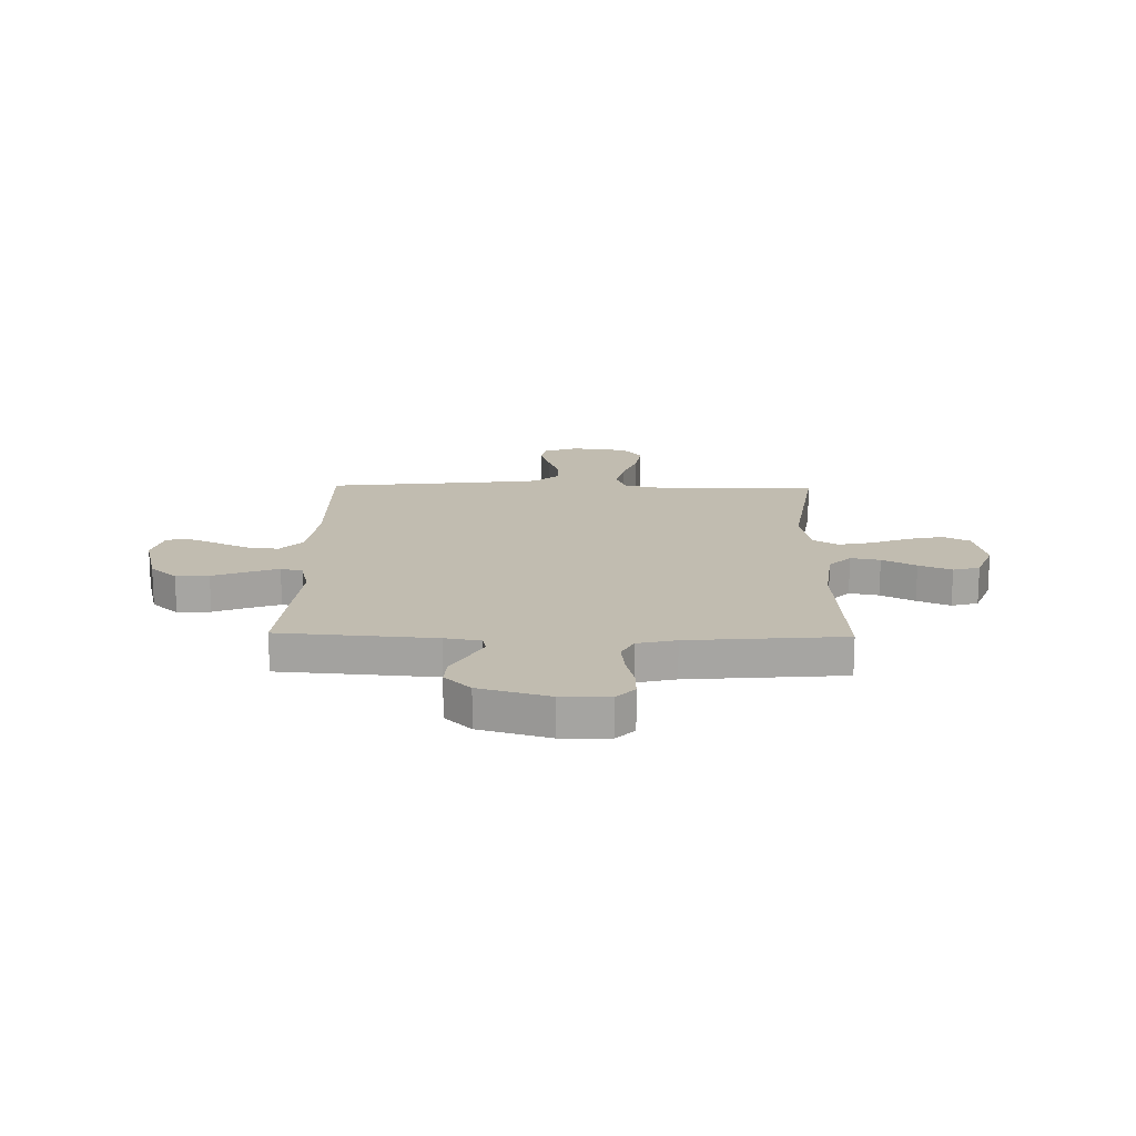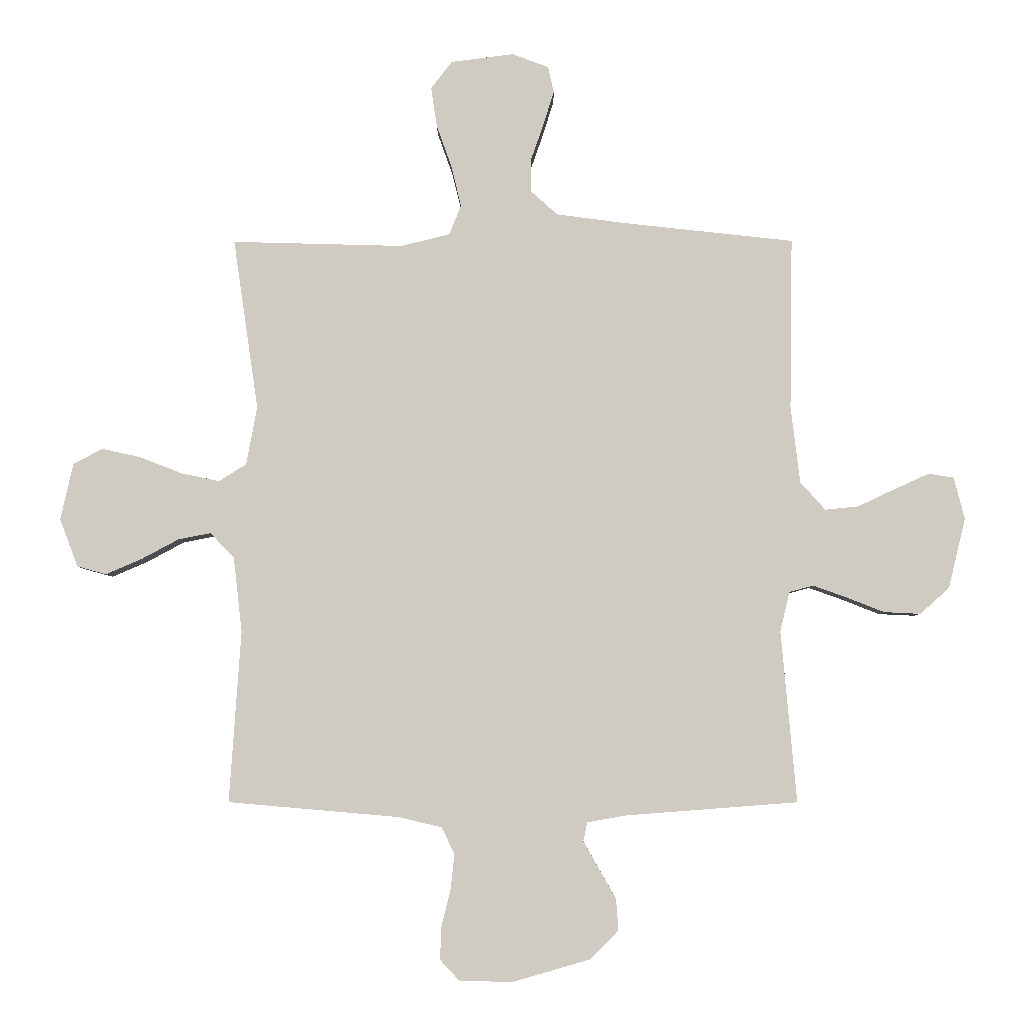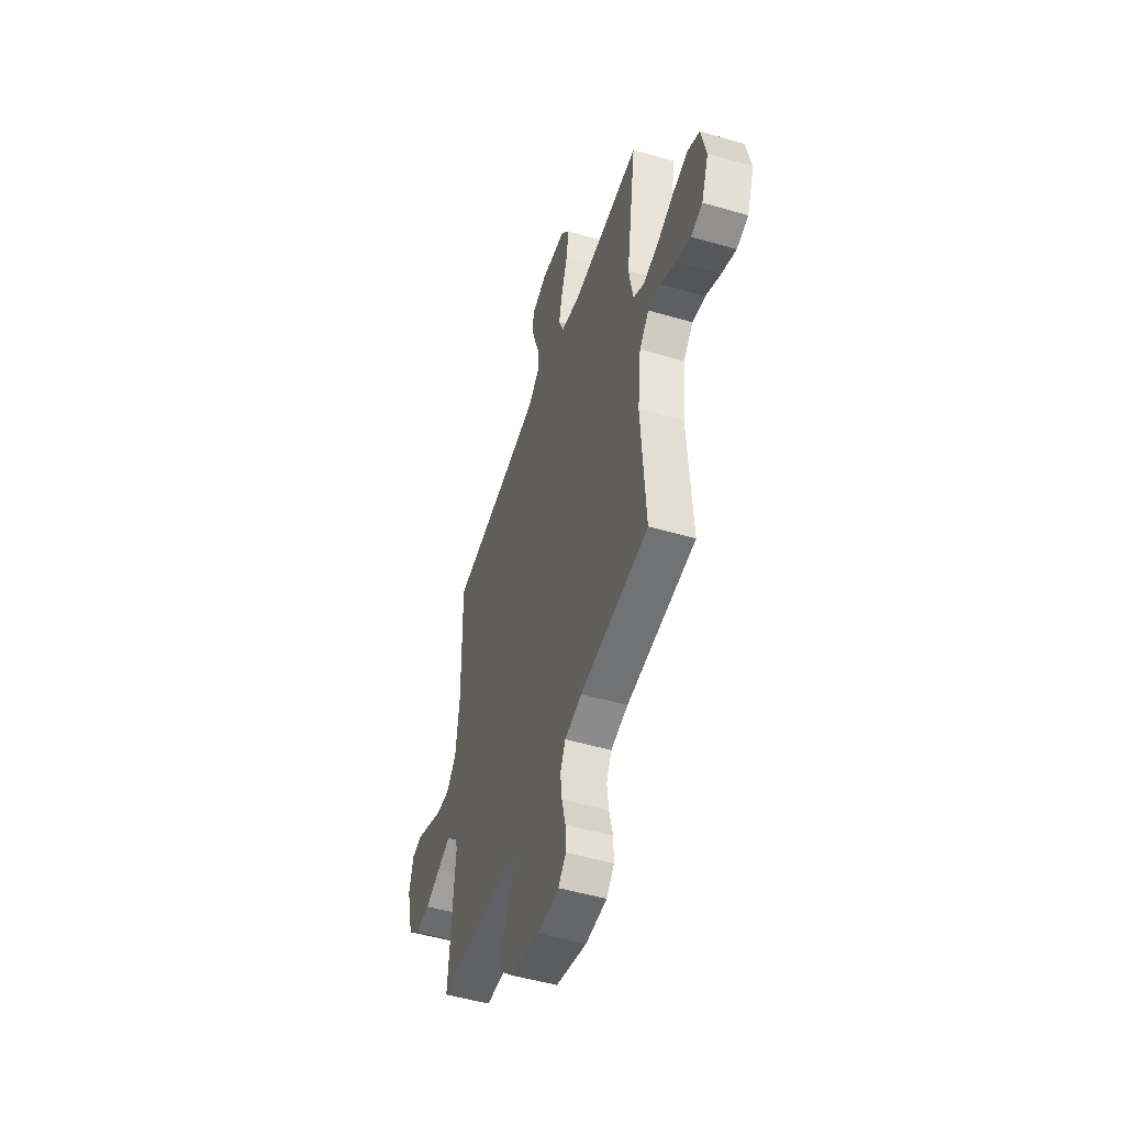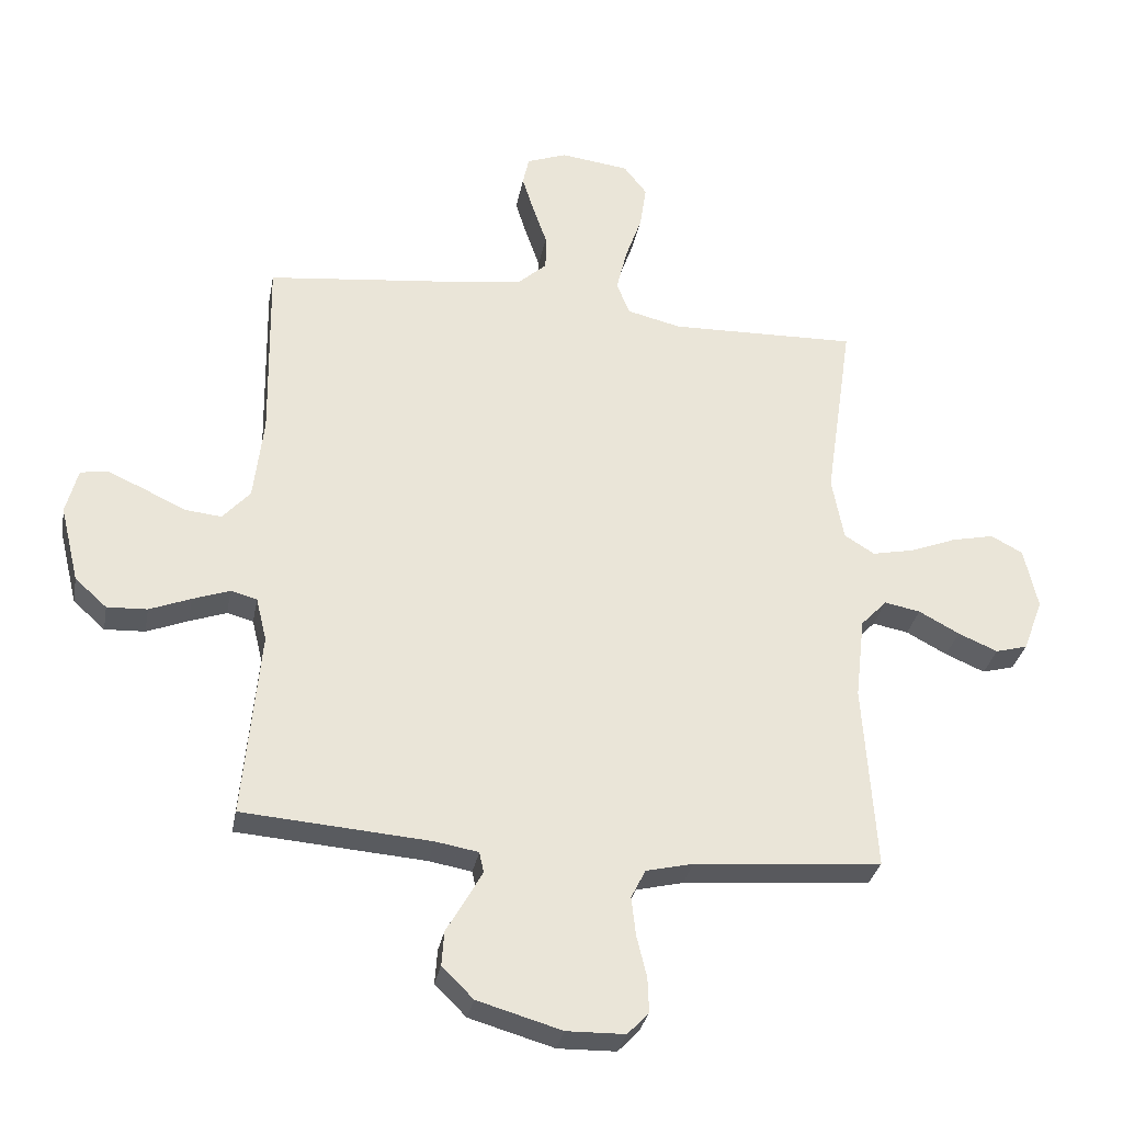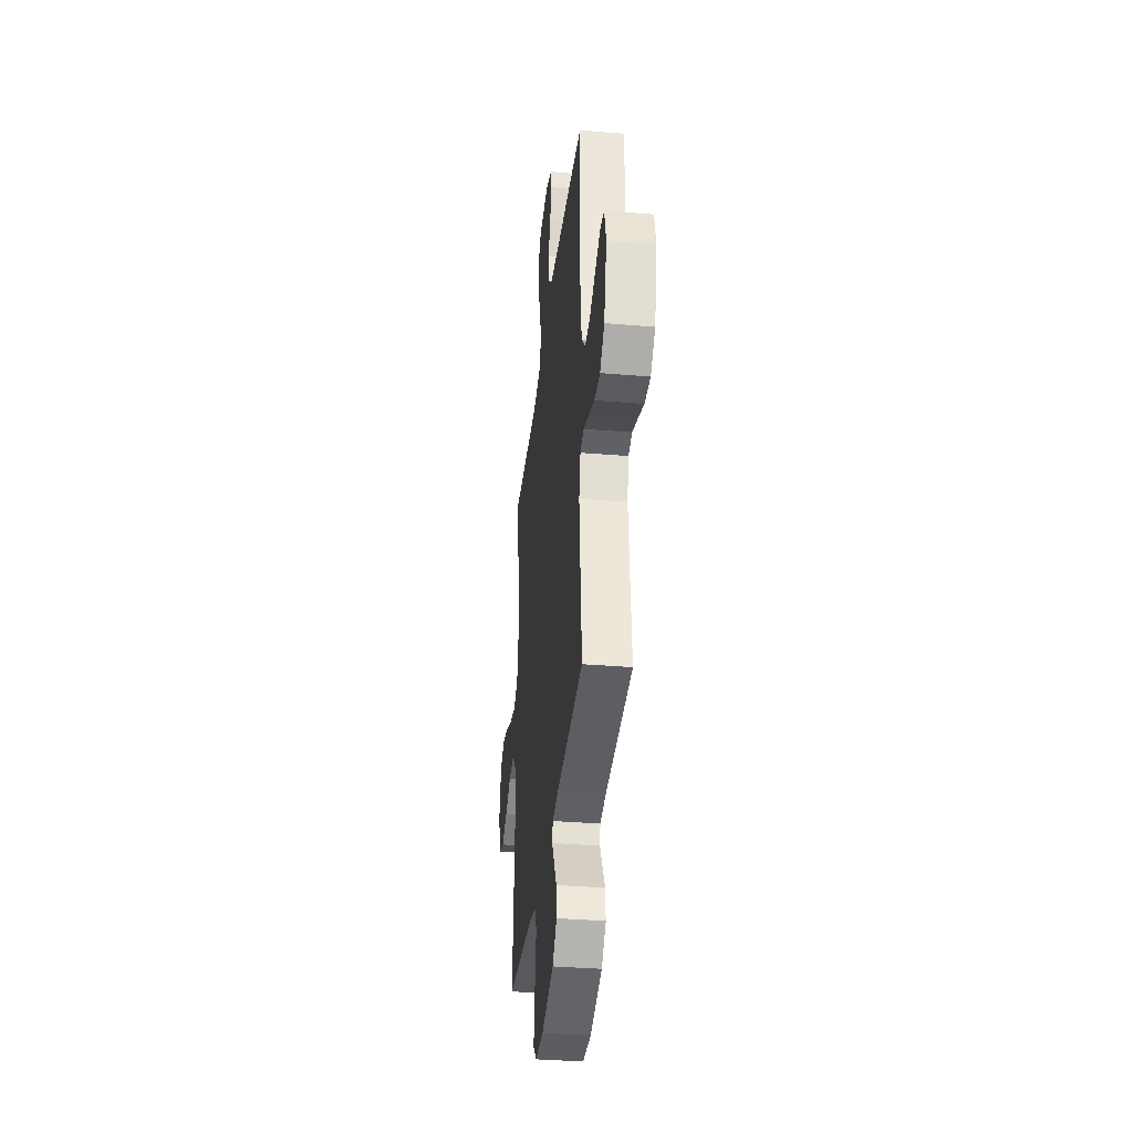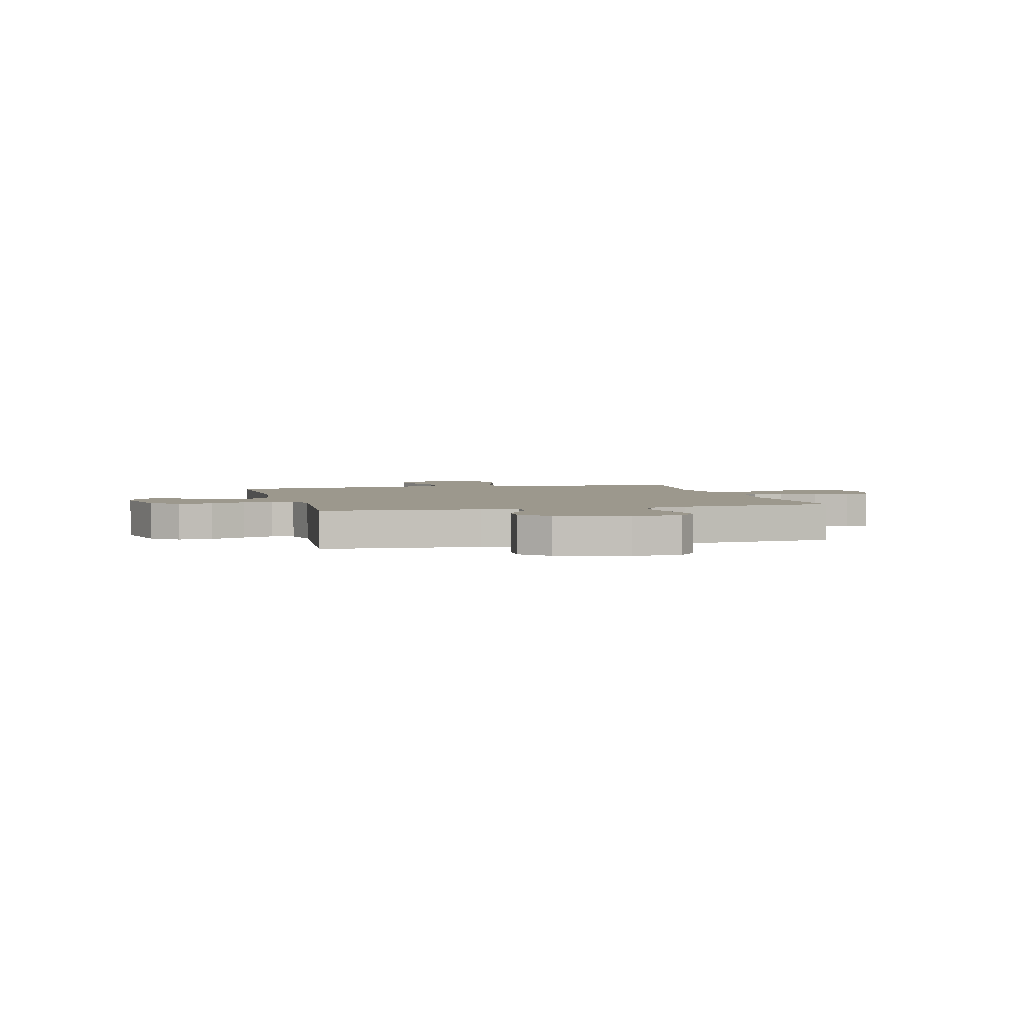
<metadata>
{"format":"obj","ext":"obj","renderer":"f3d","projection":"perspective","resolution":1024,"background":"white","views":[{"elev":16.6,"azim":-178.8,"up":"+Y"},{"elev":-5.2,"azim":0.5,"up":"+Z"},{"elev":-50.7,"azim":-107.6,"up":"+Z"},{"elev":-31.5,"azim":169.5,"up":"+Z"},{"elev":-35.1,"azim":83.6,"up":"+Z"},{"elev":3.0,"azim":165.2,"up":"+Y"}]}
</metadata>
<code>
v 0.5 0.07 0.5
v 0.495 0.07 0.2
v 0.511 0.07 0.065
v 0.555 0.07 0.016
v 0.614 0.07 0.022
v 0.679 0.07 0.053
v 0.739 0.07 0.08
v 0.783 0.07 0.073
v 0.802 0.07 0
v 0.772 0.07 -0.123
v 0.721 0.07 -0.169
v 0.657 0.07 -0.166
v 0.591 0.07 -0.14
v 0.532 0.07 -0.119
v 0.49 0.07 -0.13
v 0.473 0.07 -0.2
v 0.5 0.07 -0.5
v 0.2 0.07 -0.523
v 0.131 0.07 -0.535
v 0.124 0.07 -0.568
v 0.15 0.07 -0.614
v 0.181 0.07 -0.668
v 0.185 0.07 -0.723
v 0.135 0.07 -0.773
v 0 0.07 -0.812
v -0.093 0.07 -0.81
v -0.127 0.07 -0.774
v -0.125 0.07 -0.718
v -0.109 0.07 -0.652
v -0.102 0.07 -0.59
v -0.125 0.07 -0.544
v -0.2 0.07 -0.526
v -0.5 0.07 -0.5
v -0.48 0.07 -0.2
v -0.495 0.07 -0.069
v -0.537 0.07 -0.025
v -0.594 0.07 -0.036
v -0.659 0.07 -0.071
v -0.722 0.07 -0.098
v -0.773 0.07 -0.084
v -0.805 0.07 0
v -0.783 0.07 0.099
v -0.732 0.07 0.126
v -0.664 0.07 0.111
v -0.59 0.07 0.082
v -0.523 0.07 0.068
v -0.475 0.07 0.098
v -0.456 0.07 0.2
v -0.5 0.07 0.5
v -0.2 0.07 0.492
v -0.114 0.07 0.513
v -0.093 0.07 0.565
v -0.11 0.07 0.636
v -0.137 0.07 0.712
v -0.147 0.07 0.781
v -0.11 0.07 0.829
v 0 0.07 0.843
v 0.064 0.07 0.819
v 0.074 0.07 0.773
v 0.055 0.07 0.712
v 0.033 0.07 0.649
v 0.033 0.07 0.591
v 0.08 0.07 0.549
v 0.2 0.07 0.533
v 0.5 0 0.5
v 0.495 0 0.2
v 0.511 0 0.065
v 0.555 0 0.016
v 0.614 0 0.022
v 0.679 0 0.053
v 0.739 0 0.08
v 0.783 0 0.073
v 0.802 0 0
v 0.772 0 -0.123
v 0.721 0 -0.169
v 0.657 0 -0.166
v 0.591 0 -0.14
v 0.532 0 -0.119
v 0.49 0 -0.13
v 0.473 0 -0.2
v 0.5 0 -0.5
v 0.2 0 -0.523
v 0.131 0 -0.535
v 0.124 0 -0.568
v 0.15 0 -0.614
v 0.181 0 -0.668
v 0.185 0 -0.723
v 0.135 0 -0.773
v 0 0 -0.812
v -0.093 0 -0.81
v -0.127 0 -0.774
v -0.125 0 -0.718
v -0.109 0 -0.652
v -0.102 0 -0.59
v -0.125 0 -0.544
v -0.2 0 -0.526
v -0.5 0 -0.5
v -0.48 0 -0.2
v -0.495 0 -0.069
v -0.537 0 -0.025
v -0.594 0 -0.036
v -0.659 0 -0.071
v -0.722 0 -0.098
v -0.773 0 -0.084
v -0.805 0 0
v -0.783 0 0.099
v -0.732 0 0.126
v -0.664 0 0.111
v -0.59 0 0.082
v -0.523 0 0.068
v -0.475 0 0.098
v -0.456 0 0.2
v -0.5 0 0.5
v -0.2 0 0.492
v -0.114 0 0.513
v -0.093 0 0.565
v -0.11 0 0.636
v -0.137 0 0.712
v -0.147 0 0.781
v -0.11 0 0.829
v 0 0 0.843
v 0.064 0 0.819
v 0.074 0 0.773
v 0.055 0 0.712
v 0.033 0 0.649
v 0.033 0 0.591
v 0.08 0 0.549
v 0.2 0 0.533
f 58 59 60 61
f 56 57 58 61
f 56 61 62
f 53 54 55 56
f 52 53 56 62
f 51 52 62 63
f 48 49 50
f 47 48 50 51
f 42 43 44 45
f 42 45 46
f 41 42 46
f 40 41 46
f 37 38 39 40
f 37 40 46
f 36 37 46 47
f 32 33 34
f 31 32 34 35
f 26 27 28 29
f 26 29 30
f 25 26 30
f 24 25 30
f 21 22 23 24
f 20 21 24 30
f 19 20 30 31
f 16 17 18
f 15 16 18 19
f 10 11 12 13
f 10 13 14
f 9 10 14
f 8 9 14 15
f 5 6 7 8
f 64 1 2
f 64 2 3
f 63 64 3
f 51 63 3
f 35 36 47 51
f 35 51 3 4
f 15 19 31 35
f 15 35 4
f 5 8 15
f 4 5 15
f 125 124 123 122
f 125 122 121 120
f 126 125 120
f 120 119 118 117
f 126 120 117 116
f 127 126 116 115
f 114 113 112
f 115 114 112 111
f 109 108 107 106
f 110 109 106
f 110 106 105
f 110 105 104
f 104 103 102 101
f 110 104 101
f 111 110 101 100
f 98 97 96
f 99 98 96 95
f 93 92 91 90
f 94 93 90
f 94 90 89
f 94 89 88
f 88 87 86 85
f 94 88 85 84
f 95 94 84 83
f 82 81 80
f 83 82 80 79
f 77 76 75 74
f 78 77 74
f 78 74 73
f 79 78 73 72
f 72 71 70 69
f 66 65 128
f 67 66 128
f 67 128 127
f 67 127 115
f 115 111 100 99
f 68 67 115 99
f 99 95 83 79
f 68 99 79
f 79 72 69
f 79 69 68
f 1 65 66 2
f 2 66 67 3
f 3 67 68 4
f 4 68 69 5
f 5 69 70 6
f 6 70 71 7
f 7 71 72 8
f 8 72 73 9
f 9 73 74 10
f 10 74 75 11
f 11 75 76 12
f 12 76 77 13
f 13 77 78 14
f 14 78 79 15
f 15 79 80 16
f 16 80 81 17
f 17 81 82 18
f 18 82 83 19
f 19 83 84 20
f 20 84 85 21
f 21 85 86 22
f 22 86 87 23
f 23 87 88 24
f 24 88 89 25
f 25 89 90 26
f 26 90 91 27
f 27 91 92 28
f 28 92 93 29
f 29 93 94 30
f 30 94 95 31
f 31 95 96 32
f 32 96 97 33
f 33 97 98 34
f 34 98 99 35
f 35 99 100 36
f 36 100 101 37
f 37 101 102 38
f 38 102 103 39
f 39 103 104 40
f 40 104 105 41
f 41 105 106 42
f 42 106 107 43
f 43 107 108 44
f 44 108 109 45
f 45 109 110 46
f 46 110 111 47
f 47 111 112 48
f 48 112 113 49
f 49 113 114 50
f 50 114 115 51
f 51 115 116 52
f 52 116 117 53
f 53 117 118 54
f 54 118 119 55
f 55 119 120 56
f 56 120 121 57
f 57 121 122 58
f 58 122 123 59
f 59 123 124 60
f 60 124 125 61
f 61 125 126 62
f 62 126 127 63
f 63 127 128 64
f 64 128 65 1

</code>
